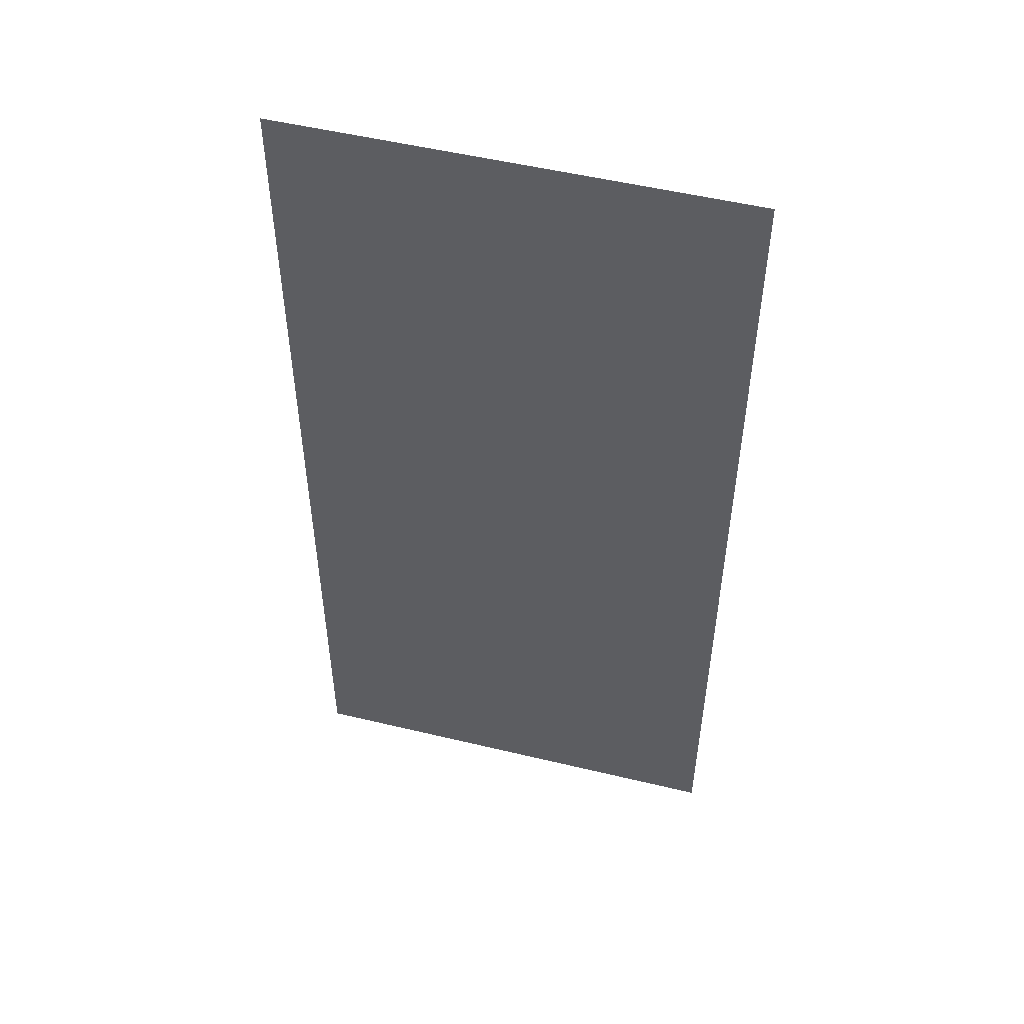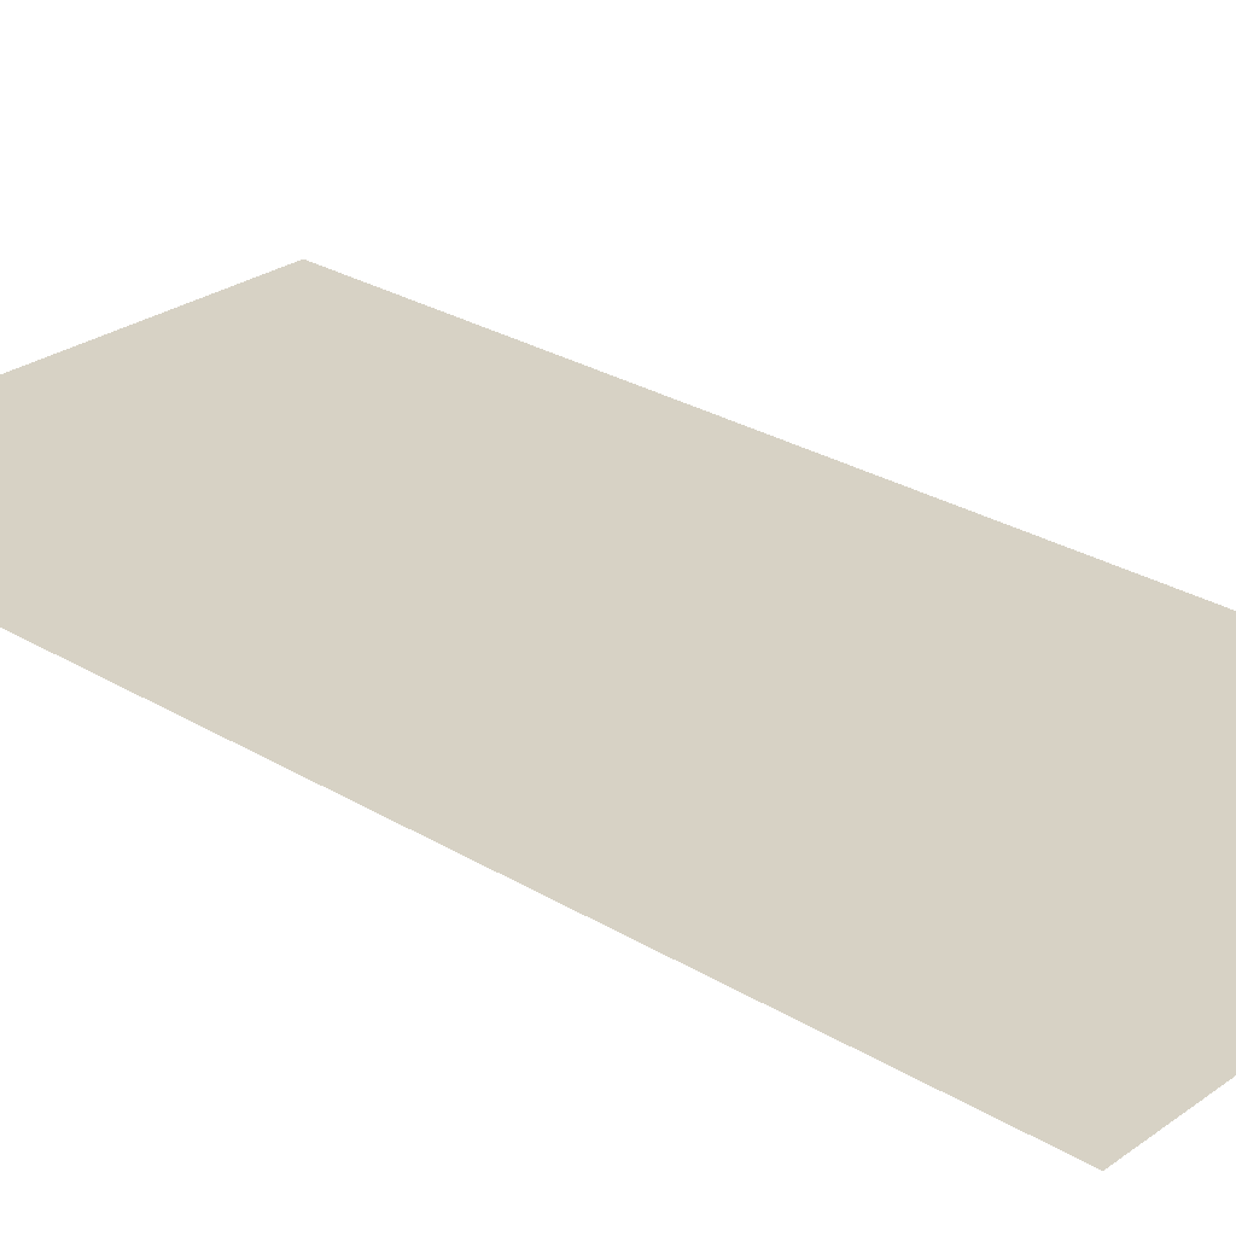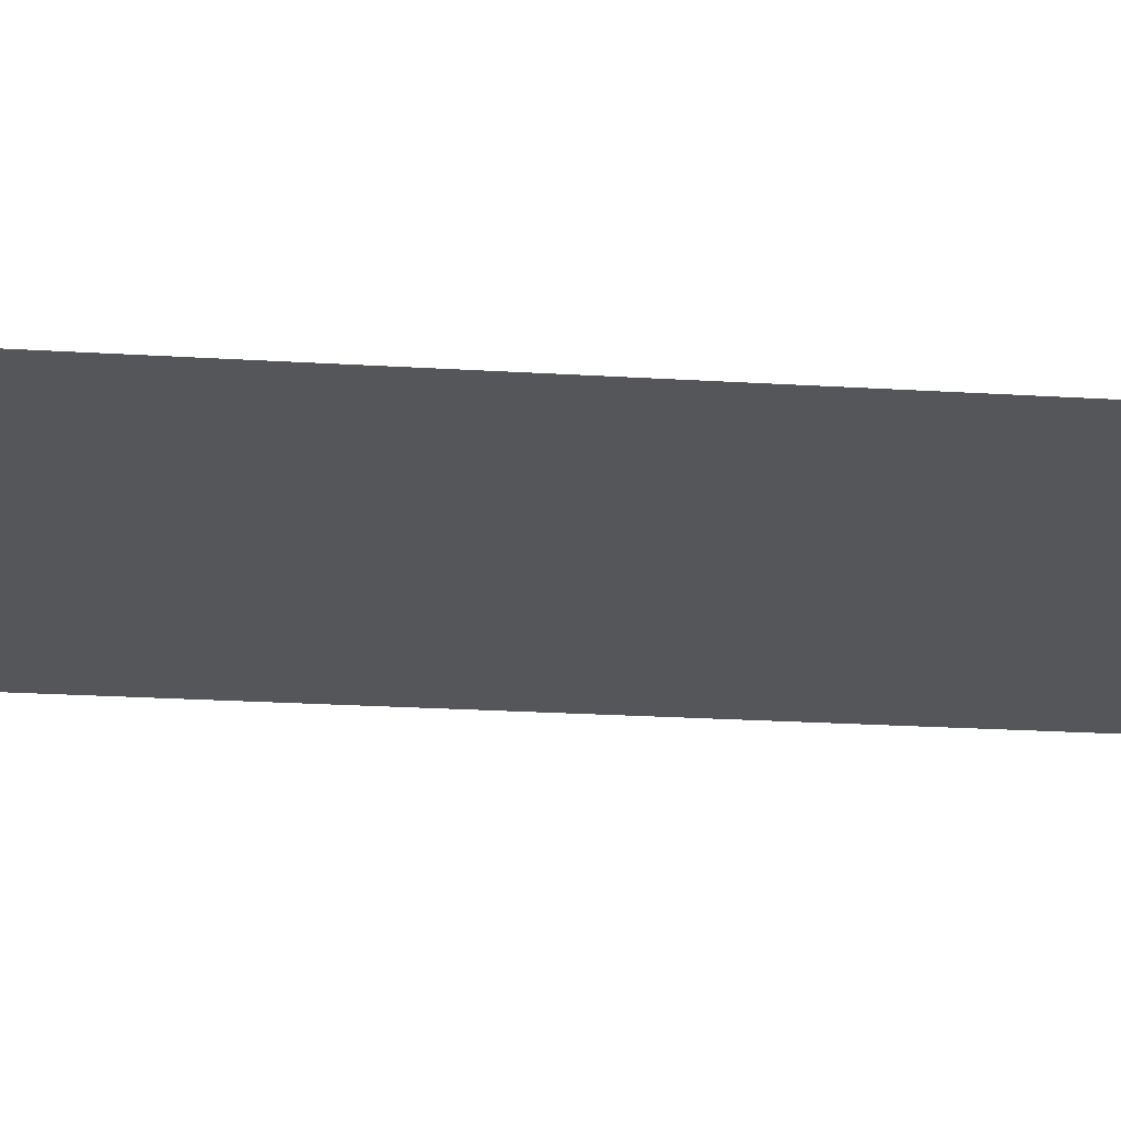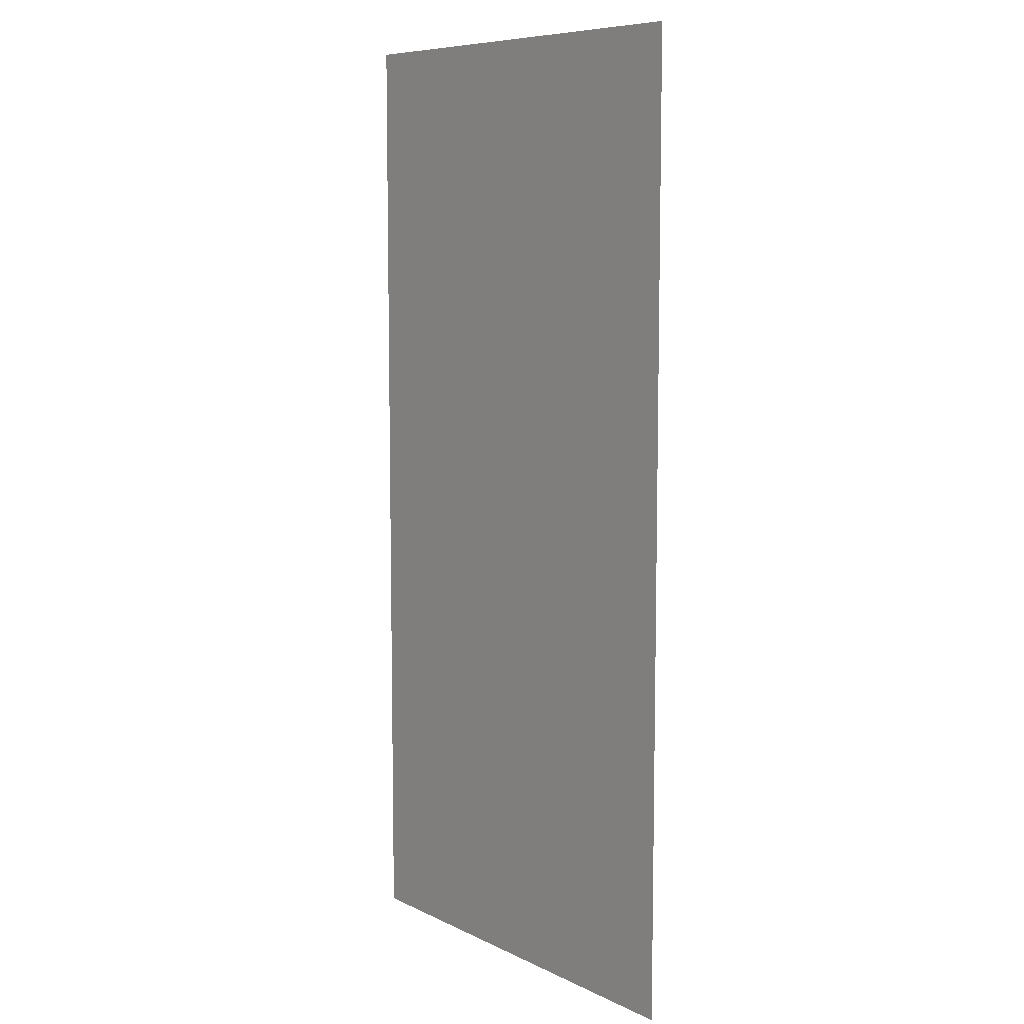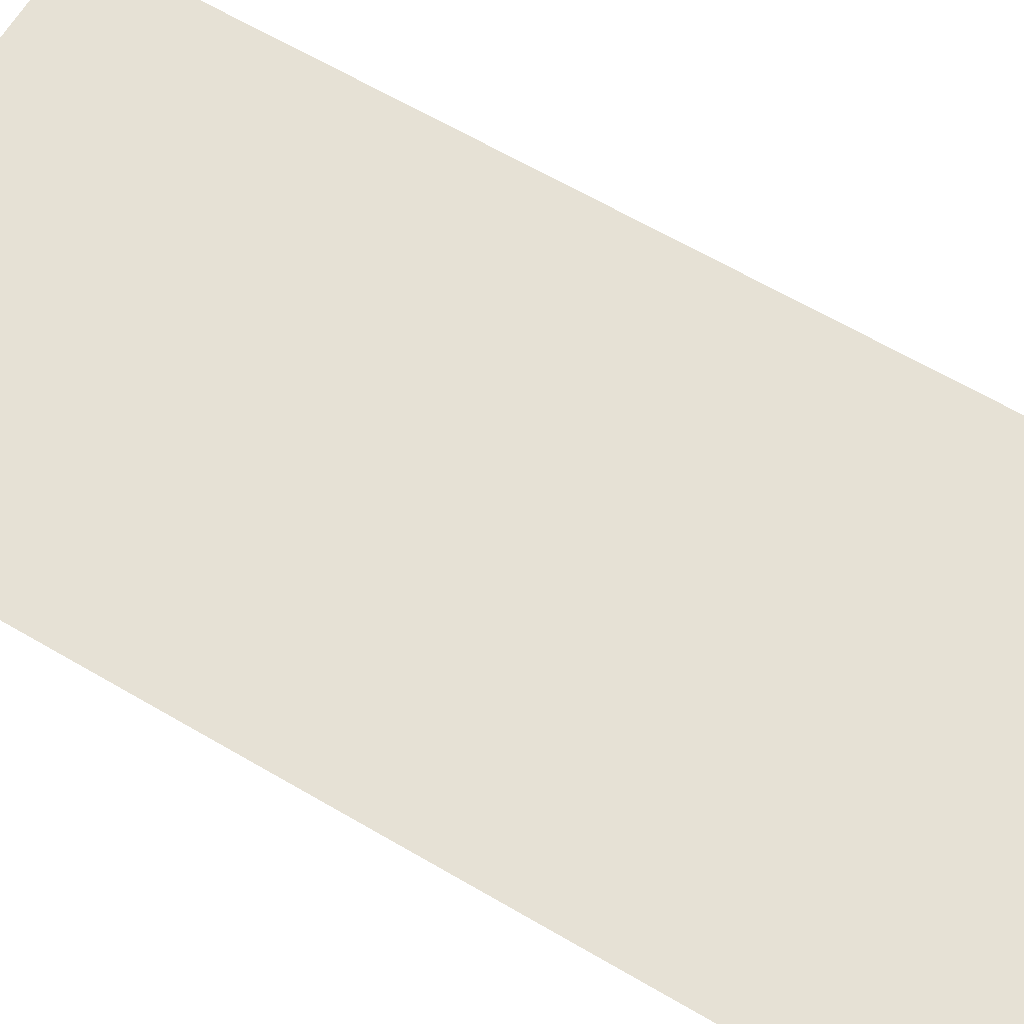
<metadata>
{"format":"obj","ext":"obj","renderer":"f3d","projection":"perspective","resolution":1024,"background":"white","views":[{"elev":51.9,"azim":-165.4,"up":"+Y"},{"elev":27.5,"azim":-47.2,"up":"+Z"},{"elev":-25.2,"azim":84.5,"up":"+Z"},{"elev":8.2,"azim":-127.6,"up":"+Y"},{"elev":64.1,"azim":-59.4,"up":"+Z"}]}
</metadata>
<code>
v -1.339 0.9895 -5.189
v -1.329 0.9895 -5.189
v -1.329 0.9939 -5.189
v -1.339 0.9733 -5.189
v -1.329 0.9733 -5.189
v -1.339 0.9939 -5.189
f 1 2 3
f 4 5 2
f 6 1 3
f 1 4 2

</code>
